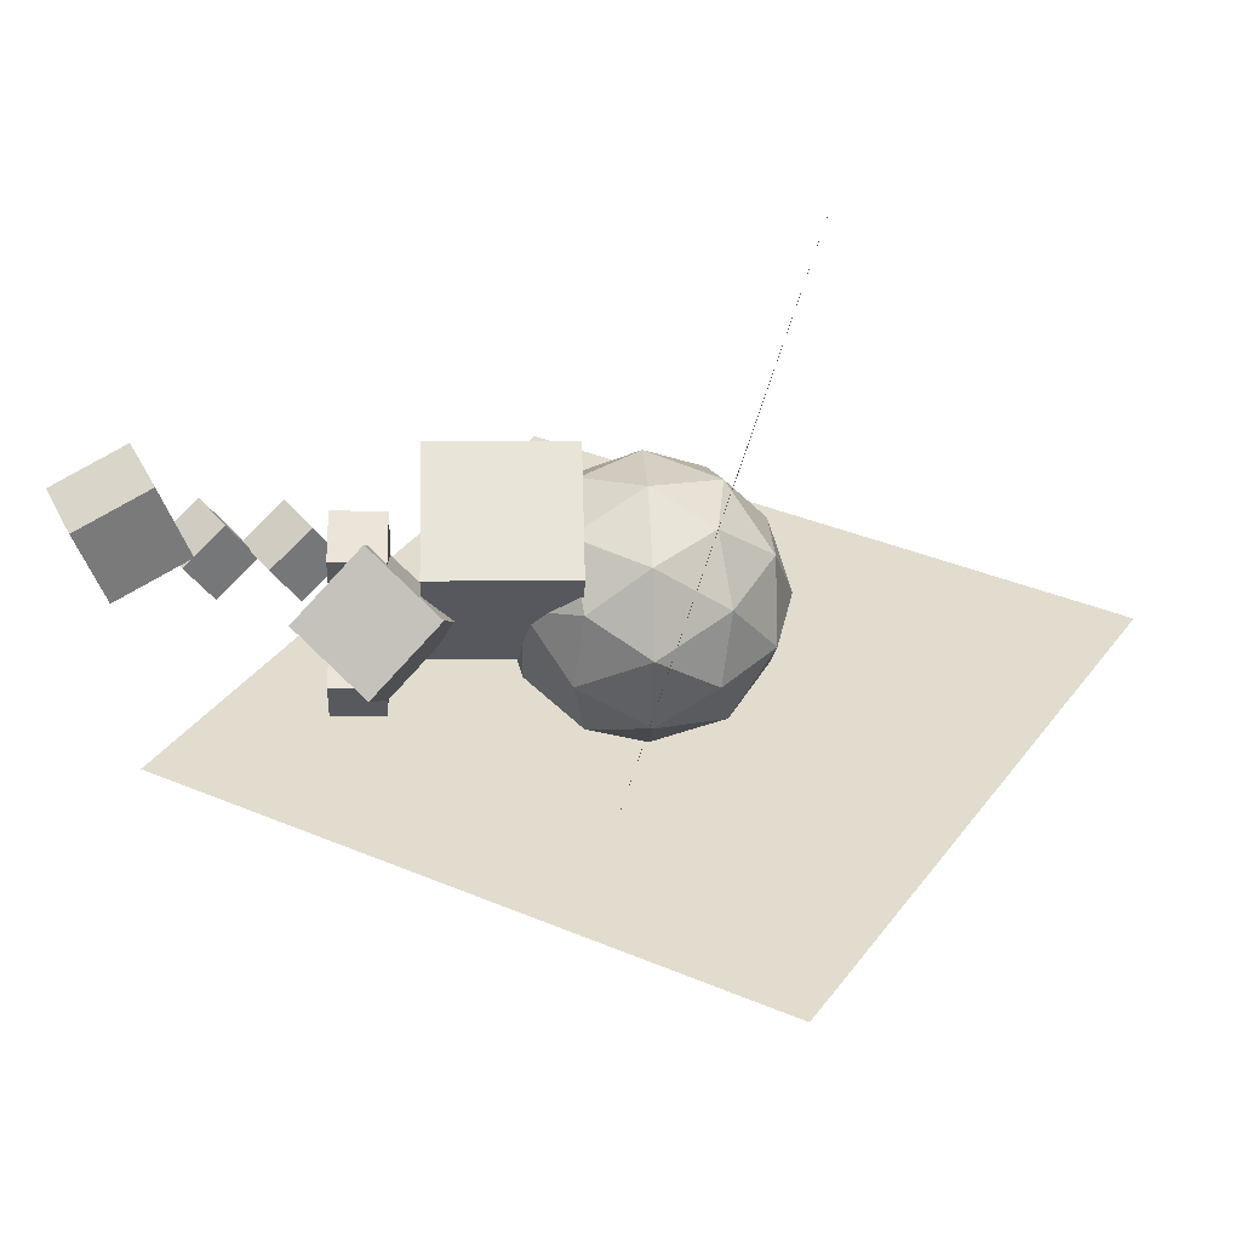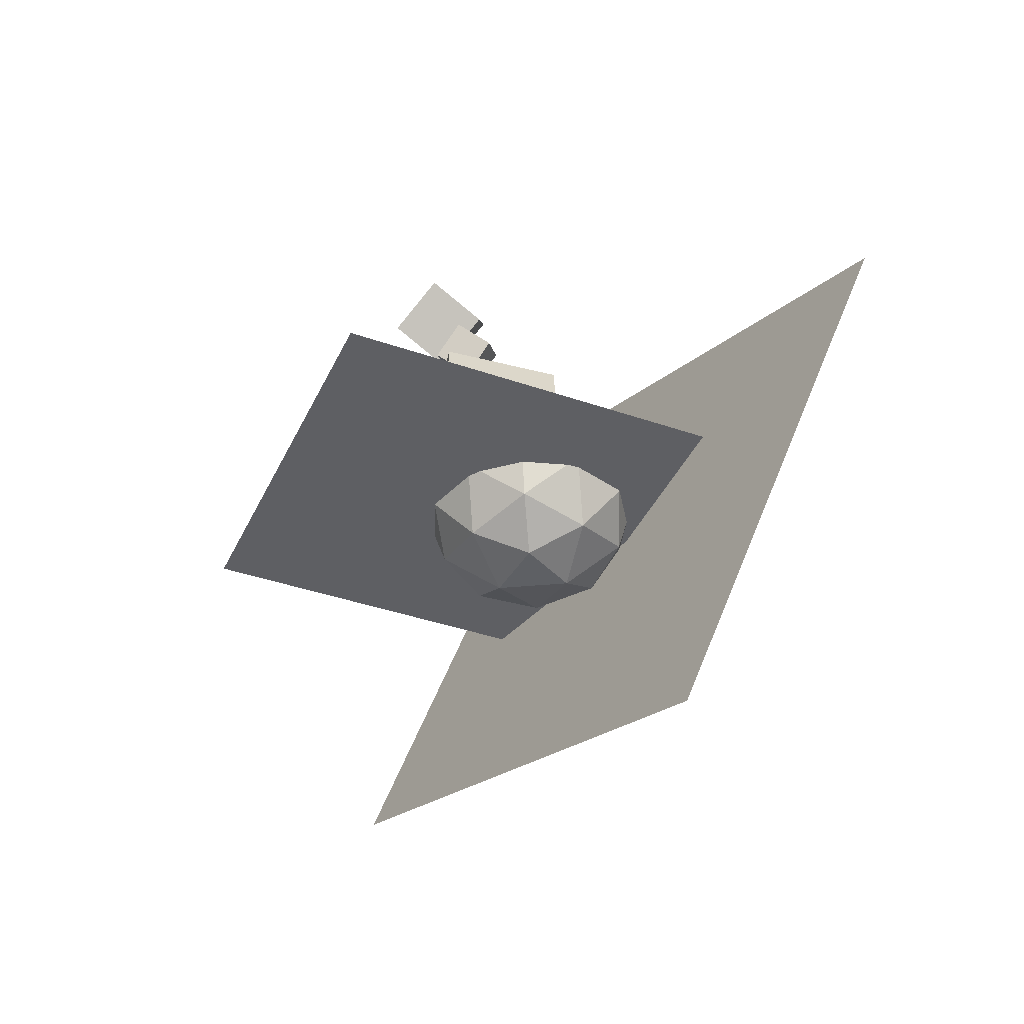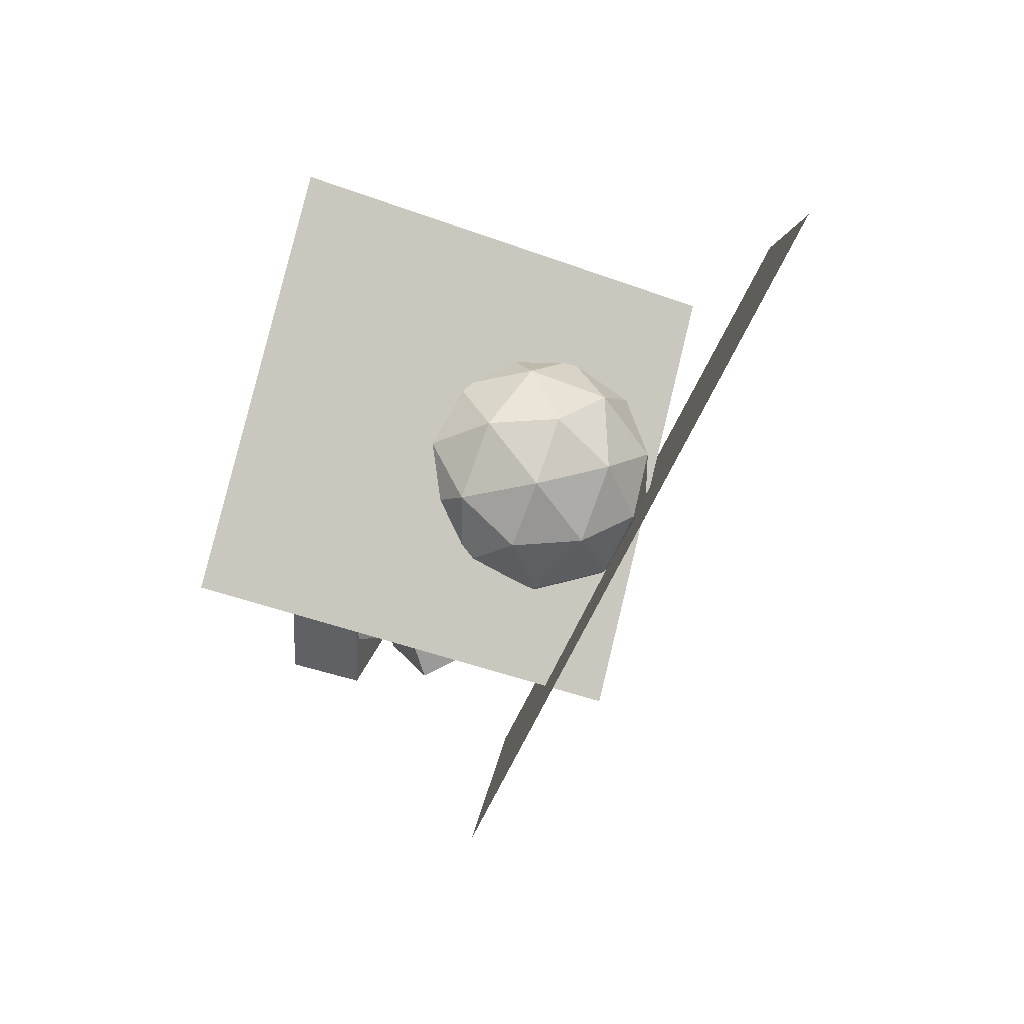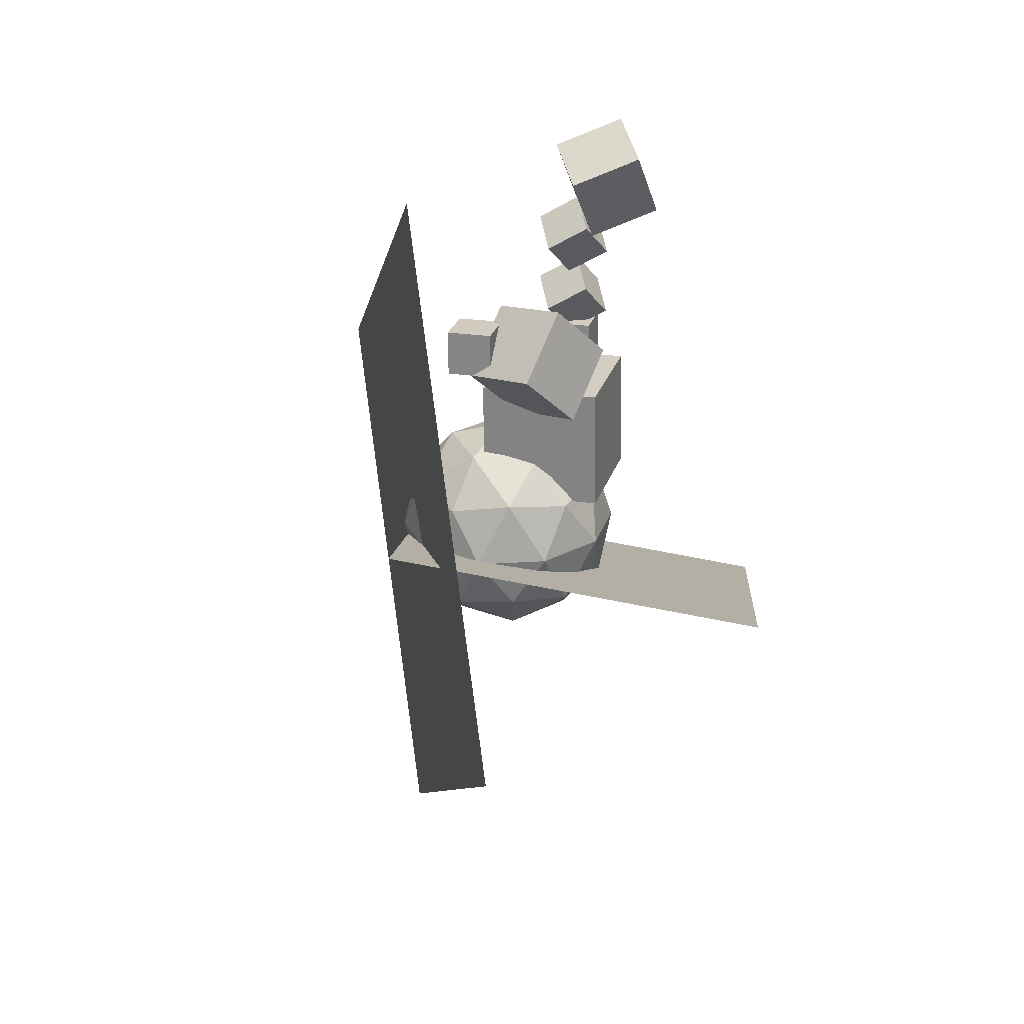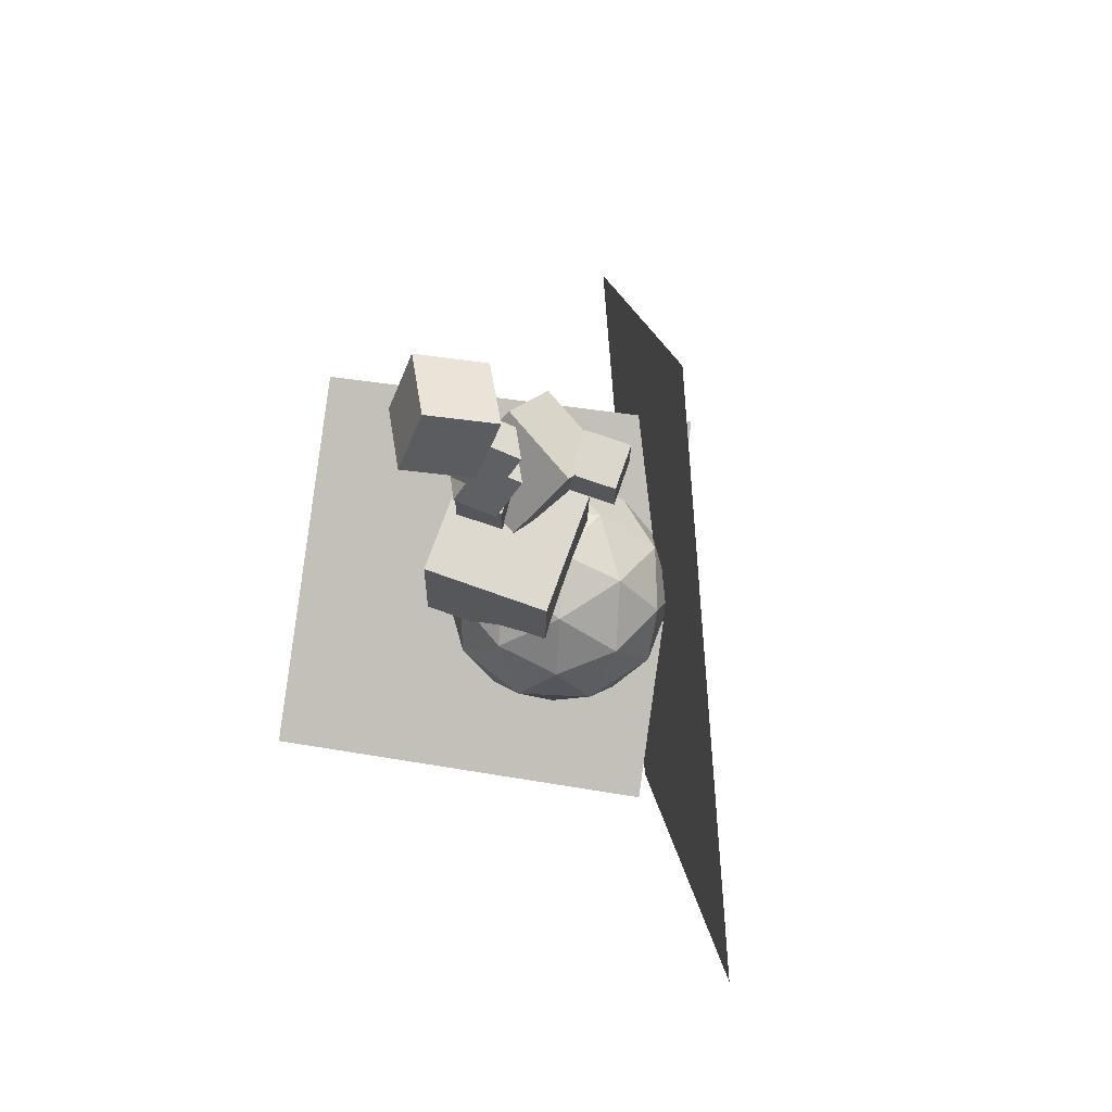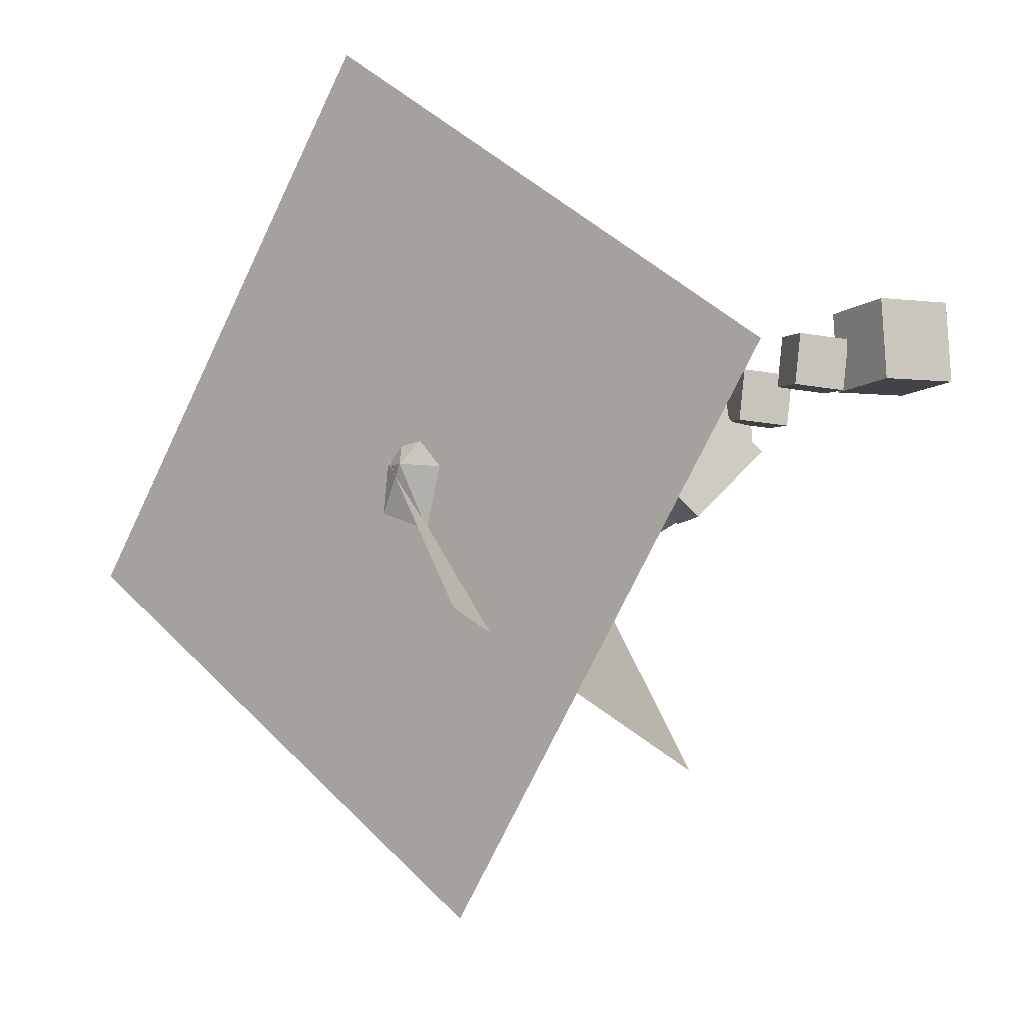
<metadata>
{"format":"obj","ext":"obj","renderer":"f3d","projection":"perspective","resolution":1024,"background":"white","views":[{"elev":-29.9,"azim":-92.6,"up":"+Z"},{"elev":-59.4,"azim":-14.6,"up":"+Y"},{"elev":-23.9,"azim":-14.0,"up":"+Z"},{"elev":23.9,"azim":-165.5,"up":"+Y"},{"elev":73.3,"azim":18.7,"up":"+Y"},{"elev":-42.0,"azim":134.4,"up":"+Z"}]}
</metadata>
<code>
o Plane.001
v 14.14 -42.36 4.393
v 26.51 -1.535 26.1
v -2.884 -17.45 -32.76
v 9.481 23.37 -11.05
f 1 2 4 3
o Icosphere
v 3.353 -17.91 -0.5308
v 10.15 -12.61 4.349
v 0.6585 -12.27 7.156
v -4.957 -12.53 -1.002
v 1.068 -13.04 -8.851
v 10.41 -13.09 -5.544
v 6.047 -3.959 6.893
v -3.292 -3.913 3.586
v -3.039 -4.39 -6.307
v 6.457 -4.73 -9.114
v 12.07 -4.464 -0.9556
v 3.763 0.9104 -1.427
v 1.733 -16.25 4.066
v 7.314 -16.45 2.416
v 5.731 -13.13 6.934
v 11.46 -13.61 -0.5306
v 7.463 -16.73 -3.399
v -1.568 -16.4 -0.7292
v -3.151 -13.09 3.789
v 1.974 -16.7 -5.343
v -2.911 -13.54 -5.62
v 6.12 -13.86 -8.289
v 12.44 -8.543 2.166
v 12.59 -8.823 -3.648
v 3.317 -8.046 8.43
v 8.898 -8.246 6.78
v -5.473 -8.176 1.691
v -2.172 -8.019 6.486
v -1.783 -8.752 -8.738
v -5.324 -8.456 -4.124
v 9.288 -8.98 -8.444
v 3.798 -8.953 -10.39
v 10.03 -3.459 3.662
v 0.9952 -3.135 6.331
v -4.345 -3.388 -1.427
v 1.384 -3.868 -8.892
v 10.27 -3.912 -5.747
v 5.142 -0.2997 3.385
v 8.683 -0.5965 -1.229
v -0.3478 -0.2727 1.441
v -0.1991 -0.5528 -4.374
v 5.382 -0.7529 -6.024
f 5 18 17
f 6 18 20
f 5 17 22
f 5 22 24
f 5 24 21
f 6 20 27
f 7 19 29
f 8 23 31
f 9 25 33
f 10 26 35
f 6 27 30
f 7 29 32
f 8 31 34
f 9 33 36
f 10 35 28
f 11 37 42
f 12 38 44
f 13 39 45
f 14 40 46
f 15 41 43
f 43 46 16
f 43 41 46
f 41 14 46
f 46 45 16
f 46 40 45
f 40 13 45
f 45 44 16
f 45 39 44
f 39 12 44
f 44 42 16
f 44 38 42
f 38 11 42
f 42 43 16
f 42 37 43
f 37 15 43
f 28 41 15
f 28 35 41
f 35 14 41
f 36 40 14
f 36 33 40
f 33 13 40
f 34 39 13
f 34 31 39
f 31 12 39
f 32 38 12
f 32 29 38
f 29 11 38
f 30 37 11
f 30 27 37
f 27 15 37
f 35 36 14
f 35 26 36
f 26 9 36
f 33 34 13
f 33 25 34
f 25 8 34
f 31 32 12
f 31 23 32
f 23 7 32
f 29 30 11
f 29 19 30
f 19 6 30
f 27 28 15
f 27 20 28
f 20 10 28
f 21 26 10
f 21 24 26
f 24 9 26
f 24 25 9
f 24 22 25
f 22 8 25
f 22 23 8
f 22 17 23
f 17 7 23
f 20 21 10
f 20 18 21
f 18 5 21
f 17 19 7
f 17 18 19
f 18 6 19
o Cube.001
v -5.476 9.189 -3.049
v -2.423 13.67 -7.124
v -3.855 4.188 -7.338
v -0.8028 8.672 -11.41
v 0.3633 8.233 0.2723
v 3.416 12.72 -3.803
v 1.984 3.231 -4.017
v 5.036 7.716 -8.093
f 47 48 50 49
f 49 50 54 53
f 53 54 52 51
f 51 52 48 47
f 49 53 51 47
f 54 50 48 52
o Plane
v 9.626 -5.772 -17.72
v -21.37 -10.48 -13.4
v 15.13 -14.48 12.2
v -15.86 -19.19 16.52
f 55 56 58 57
o Cube
v 4.56 -4.44 -5.049
v 4.416 -4.172 4.973
v -5.608 -4.056 4.826
v -5.464 -4.324 -5.196
v 4.68 5.581 -5.315
v 4.536 5.849 4.706
v -5.488 5.965 4.559
v -5.344 5.697 -5.462
f 59 60 61 62
f 63 66 65 64
f 59 63 64 60
f 60 64 65 61
f 61 65 66 62
f 63 59 62 66
o Cube.002
v 6.923 11.46 -8.275
v 6.907 7.747 -8.24
v 6.904 11.5 -4.558
v 6.889 7.782 -4.523
v 3.206 11.48 -8.294
v 3.19 7.763 -8.259
v 3.187 11.51 -4.577
v 3.171 7.797 -4.542
f 67 68 70 69
f 69 70 74 73
f 73 74 72 71
f 71 72 68 67
f 69 73 71 67
f 74 70 68 72
o Cube.003
v -0.5708 11.46 -3.628
v -0.5863 7.747 -3.593
v -0.5897 11.5 0.08931
v -0.6051 7.782 0.124
v -4.288 11.48 -3.647
v -4.304 7.763 -3.612
v -4.307 11.51 0.07033
v -4.322 7.797 0.105
f 75 76 78 77
f 77 78 82 81
f 81 82 80 79
f 79 80 76 75
f 77 81 79 75
f 82 78 76 80
o Cube.004
v -0.7925 12.4 0.6936
v -3.98 14.29 1
v 0.4985 14.97 -1.67
v -2.689 16.85 -1.364
v -2.204 10.48 -2.159
v -5.392 12.37 -1.853
v -0.9135 13.05 -4.523
v -4.101 14.93 -4.216
f 83 84 86 85
f 85 86 90 89
f 89 90 88 87
f 87 88 84 83
f 85 89 87 83
f 90 86 84 88
o Cube.005
v -0.7925 17.69 0.6936
v -3.98 19.58 1
v 0.4985 20.26 -1.67
v -2.689 22.15 -1.364
v -2.204 15.77 -2.159
v -5.392 17.66 -1.853
v -0.9135 18.34 -4.523
v -4.101 20.23 -4.216
f 91 92 94 93
f 93 94 98 97
f 97 98 96 95
f 95 96 92 91
f 93 97 95 91
f 98 94 92 96
o Cube.006
v -1.942 21.6 1.103
v -7.038 23.7 2.907
v -0.8713 26.58 -1.664
v -5.967 28.68 0.1401
v -4.494 19.5 -3.663
v -9.589 21.6 -1.859
v -3.423 24.48 -6.43
v -8.518 26.58 -4.625
f 99 100 102 101
f 101 102 106 105
f 105 106 104 103
f 103 104 100 99
f 101 105 103 99
f 106 102 100 104

</code>
